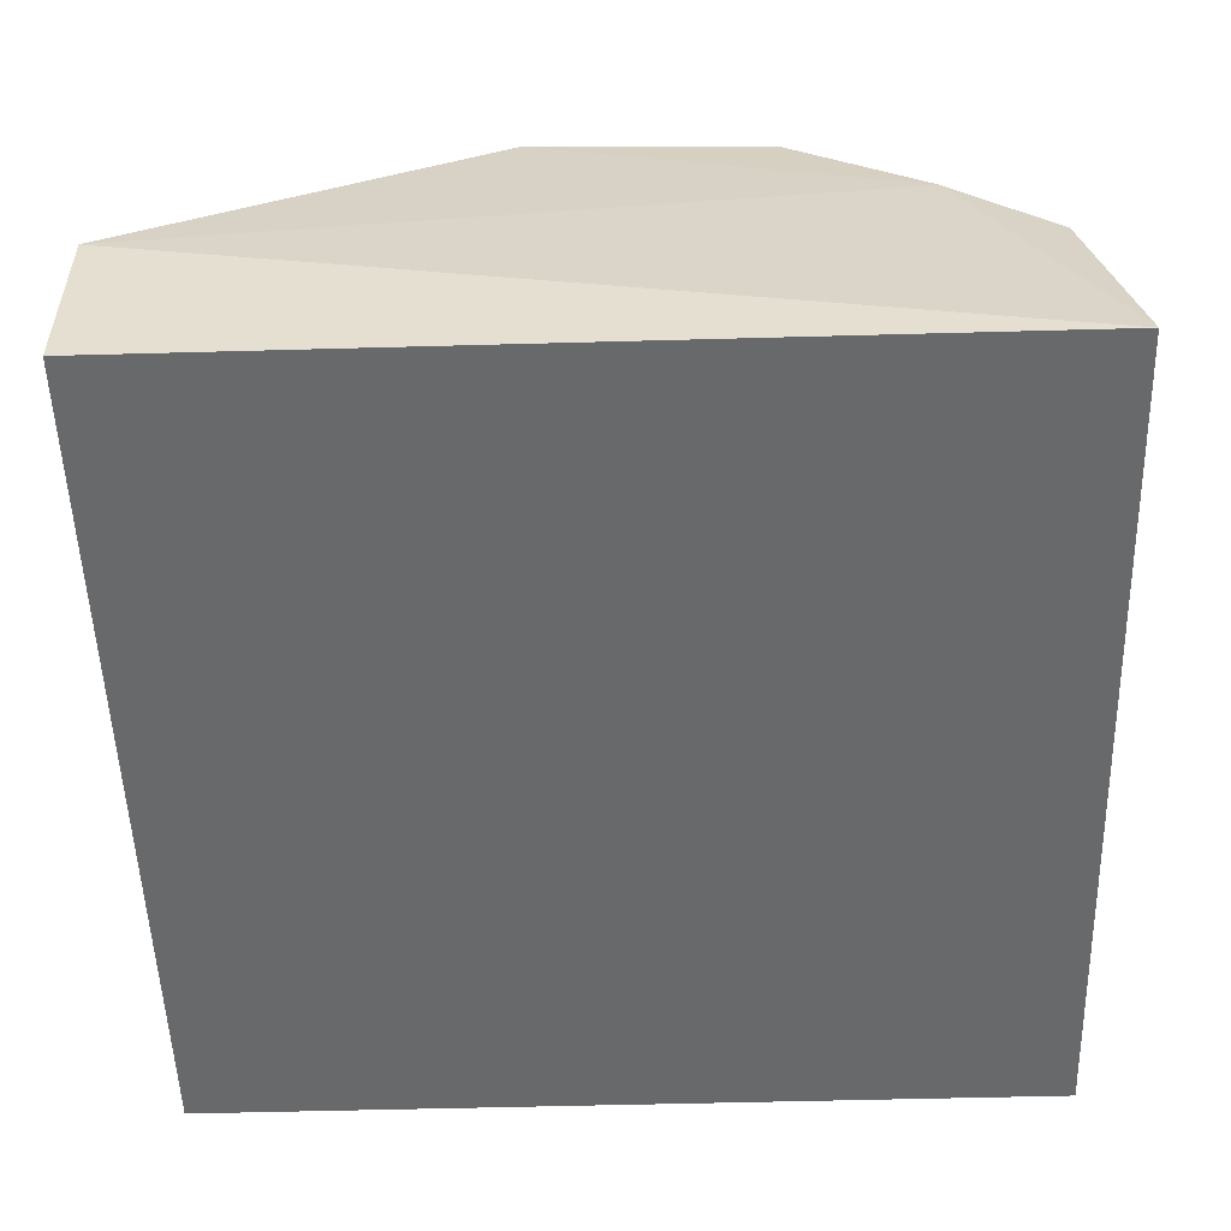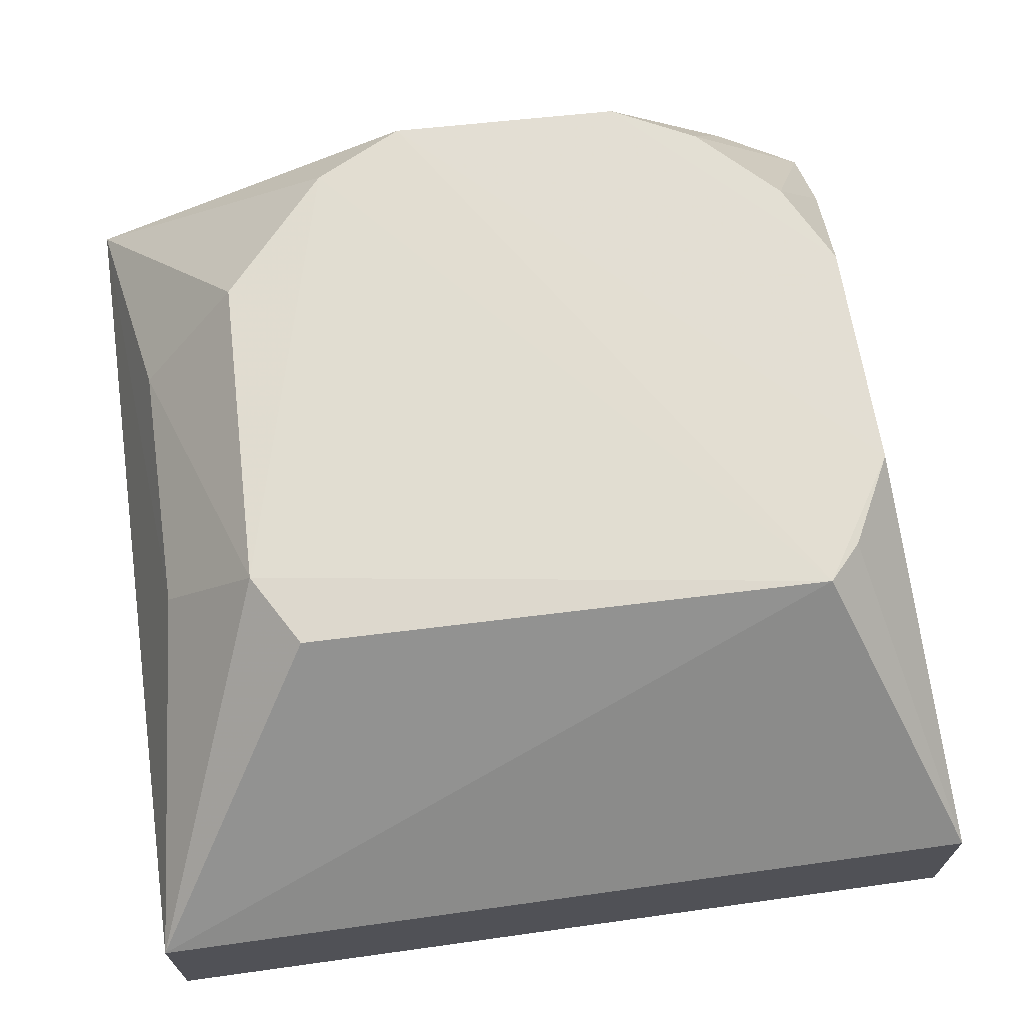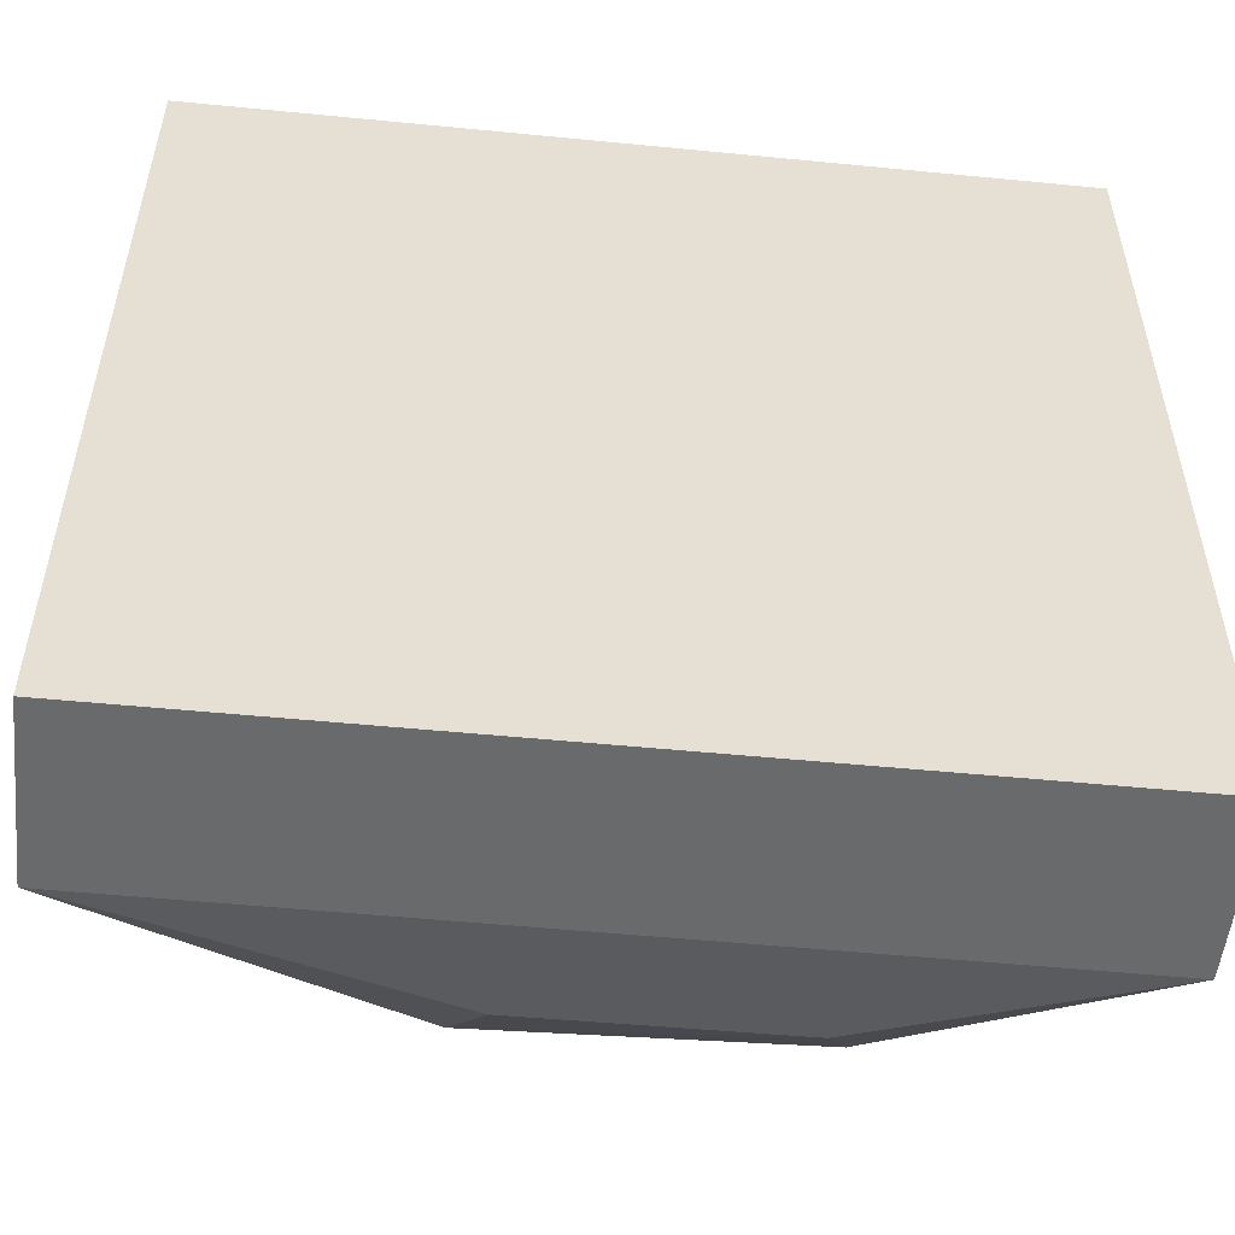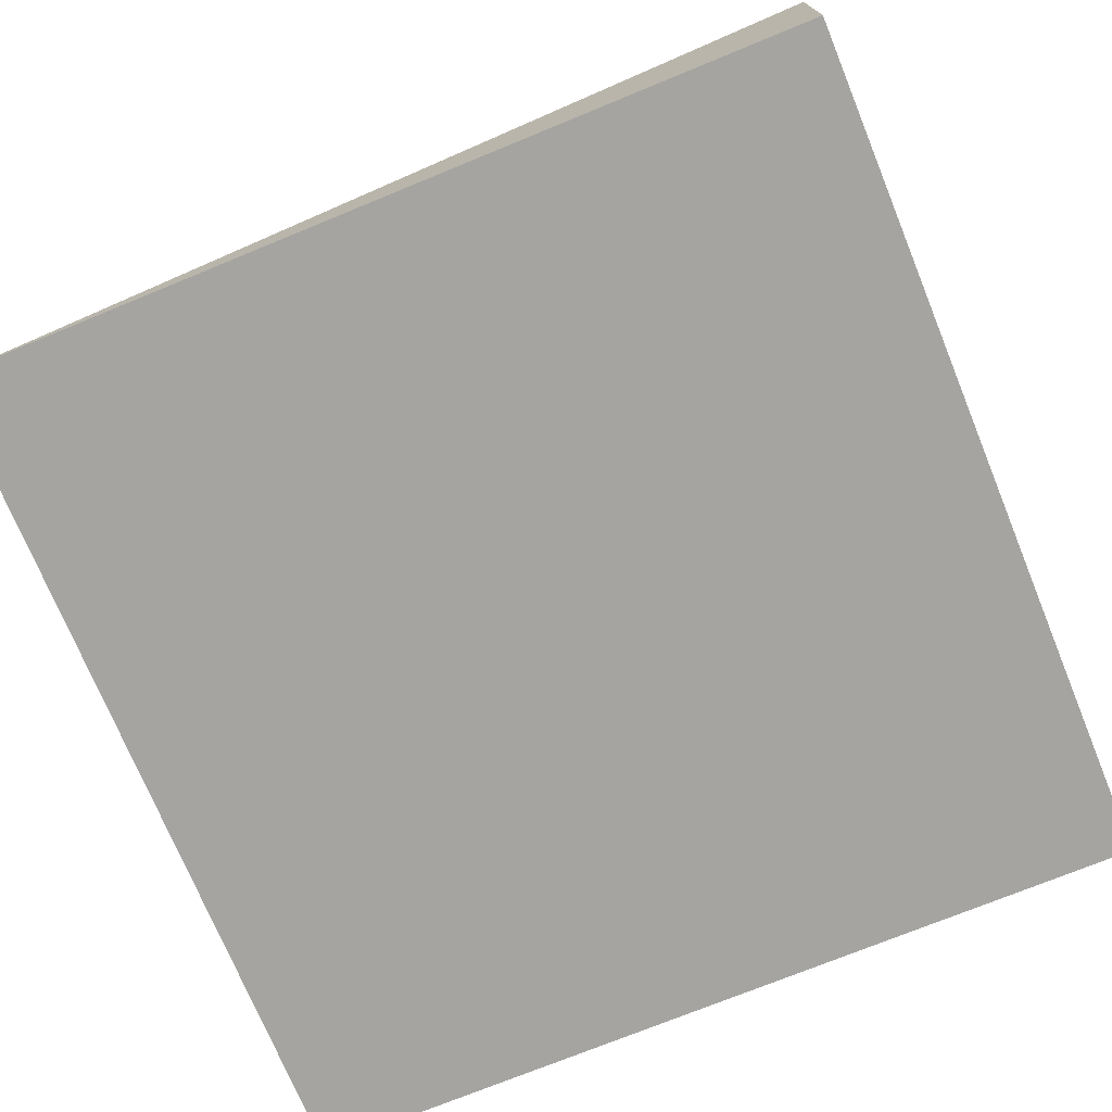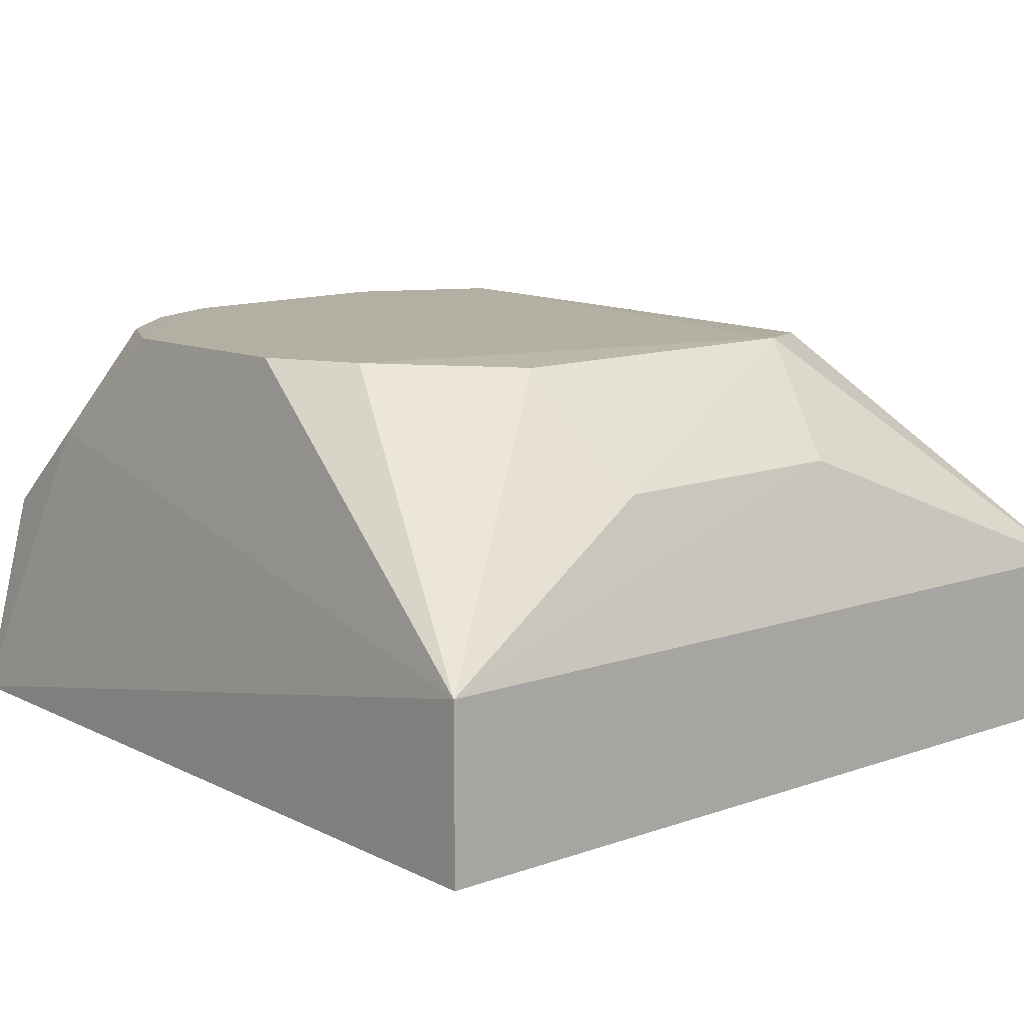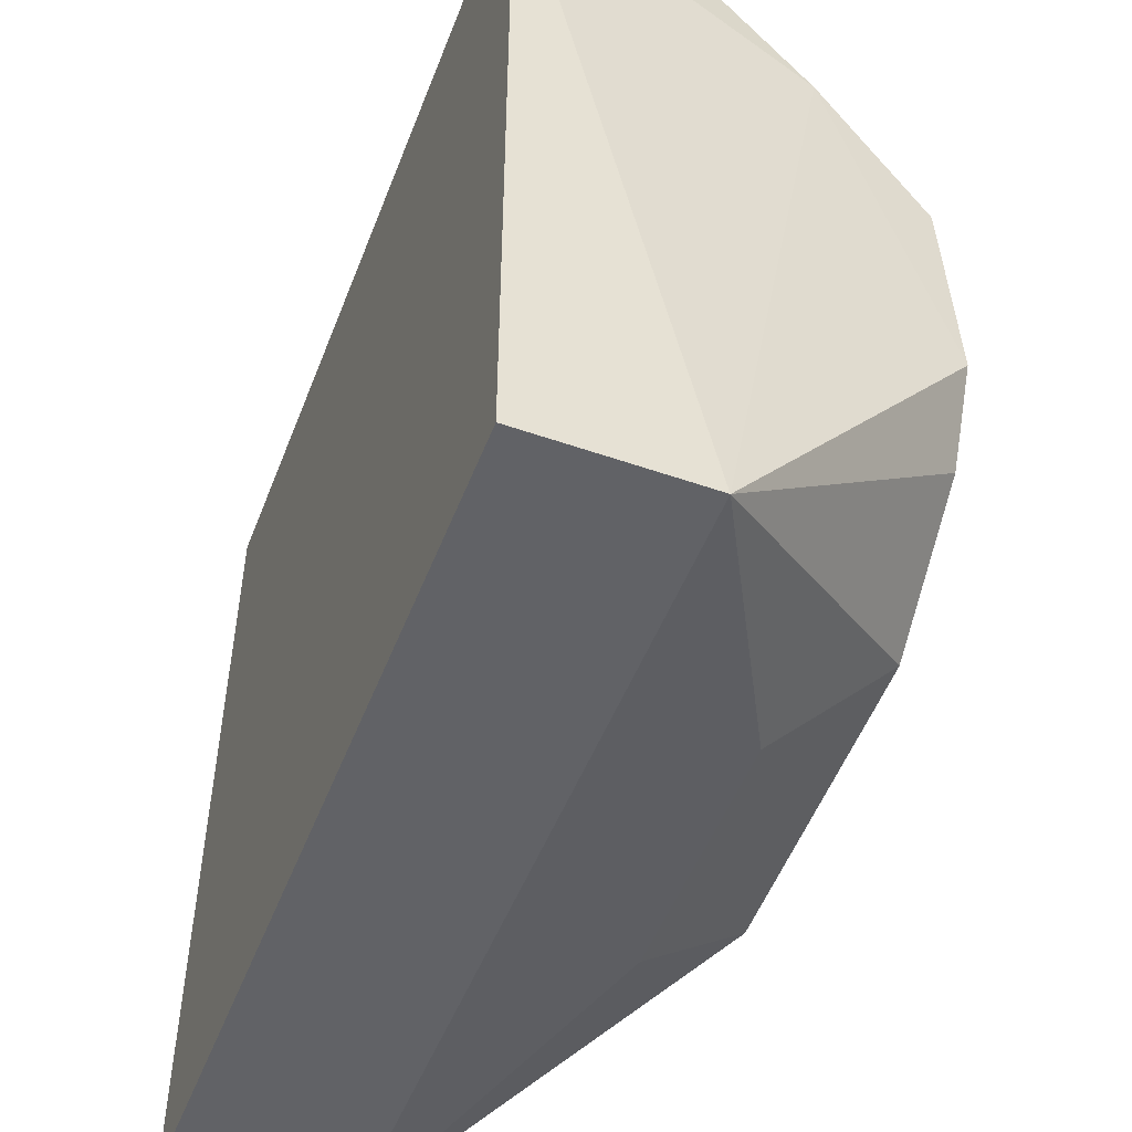
<metadata>
{"format":"obj","ext":"obj","renderer":"f3d","projection":"perspective","resolution":1024,"background":"white","views":[{"elev":-52.6,"azim":-178.3,"up":"+Z"},{"elev":68.6,"azim":82.1,"up":"+Z"},{"elev":-52.9,"azim":174.0,"up":"+Y"},{"elev":-73.3,"azim":-67.7,"up":"+Z"},{"elev":11.4,"azim":-40.3,"up":"+Z"},{"elev":-50.7,"azim":-110.9,"up":"+Y"}]}
</metadata>
<code>
v 0.1479 -0.1479 -0.4449
v 0.1479 -0.1479 -0.5
v 0.1479 0.1248 -0.4449
v -0.1135 0.1135 -0.4299
v -0.1248 -0.1479 -0.4449
v -0.1248 0.1248 -0.5
v 0.07541 0.08267 -0.3635
v 0.1479 0.1248 -0.5
v -0.08172 0.112 -0.4013
v -0.112 0.08172 -0.4013
v -0.1248 -0.1479 -0.5
v 0.04857 -0.1011 -0.3642
v 0.03507 0.1079 -0.3642
v -0.09232 0.06707 -0.3656
v 0.03922 -0.1315 -0.4001
v 0.07211 -0.08726 -0.3655
v 0.06378 0.09331 -0.3642
v -0.06707 0.09232 -0.3656
v -0.1079 -0.03507 -0.3642
v -0.05458 -0.09863 -0.3654
v -0.03958 0.1062 -0.3653
v -0.09331 -0.06378 -0.3642
v -0.1062 0.03958 -0.3653
v -0.04276 -0.1316 -0.4009
f 7 1 3
f 8 6 3
f 8 2 6
f 8 1 2
f 8 3 1
f 9 6 4
f 9 3 6
f 10 6 5
f 10 4 6
f 11 6 2
f 11 5 6
f 11 2 1
f 11 1 5
f 13 3 9
f 14 4 10
f 15 5 1
f 15 1 12
f 16 12 1
f 16 1 7
f 16 7 12
f 17 13 7
f 17 7 3
f 17 3 13
f 18 9 4
f 18 4 14
f 19 7 13
f 19 10 5
f 21 18 14
f 21 13 9
f 21 9 18
f 21 19 13
f 22 12 7
f 22 7 19
f 22 20 12
f 22 19 5
f 22 5 20
f 23 14 10
f 23 10 19
f 23 21 14
f 23 19 21
f 24 15 12
f 24 12 20
f 24 20 5
f 24 5 15

</code>
